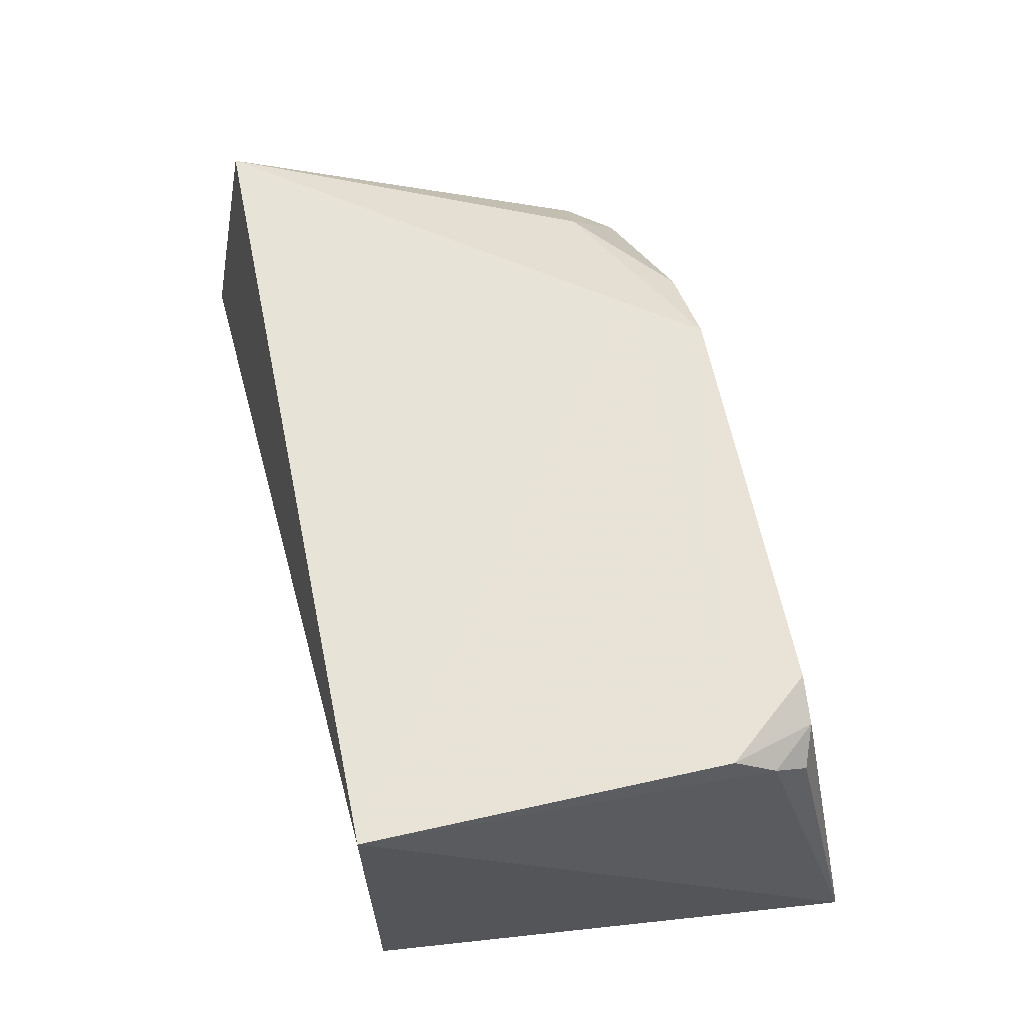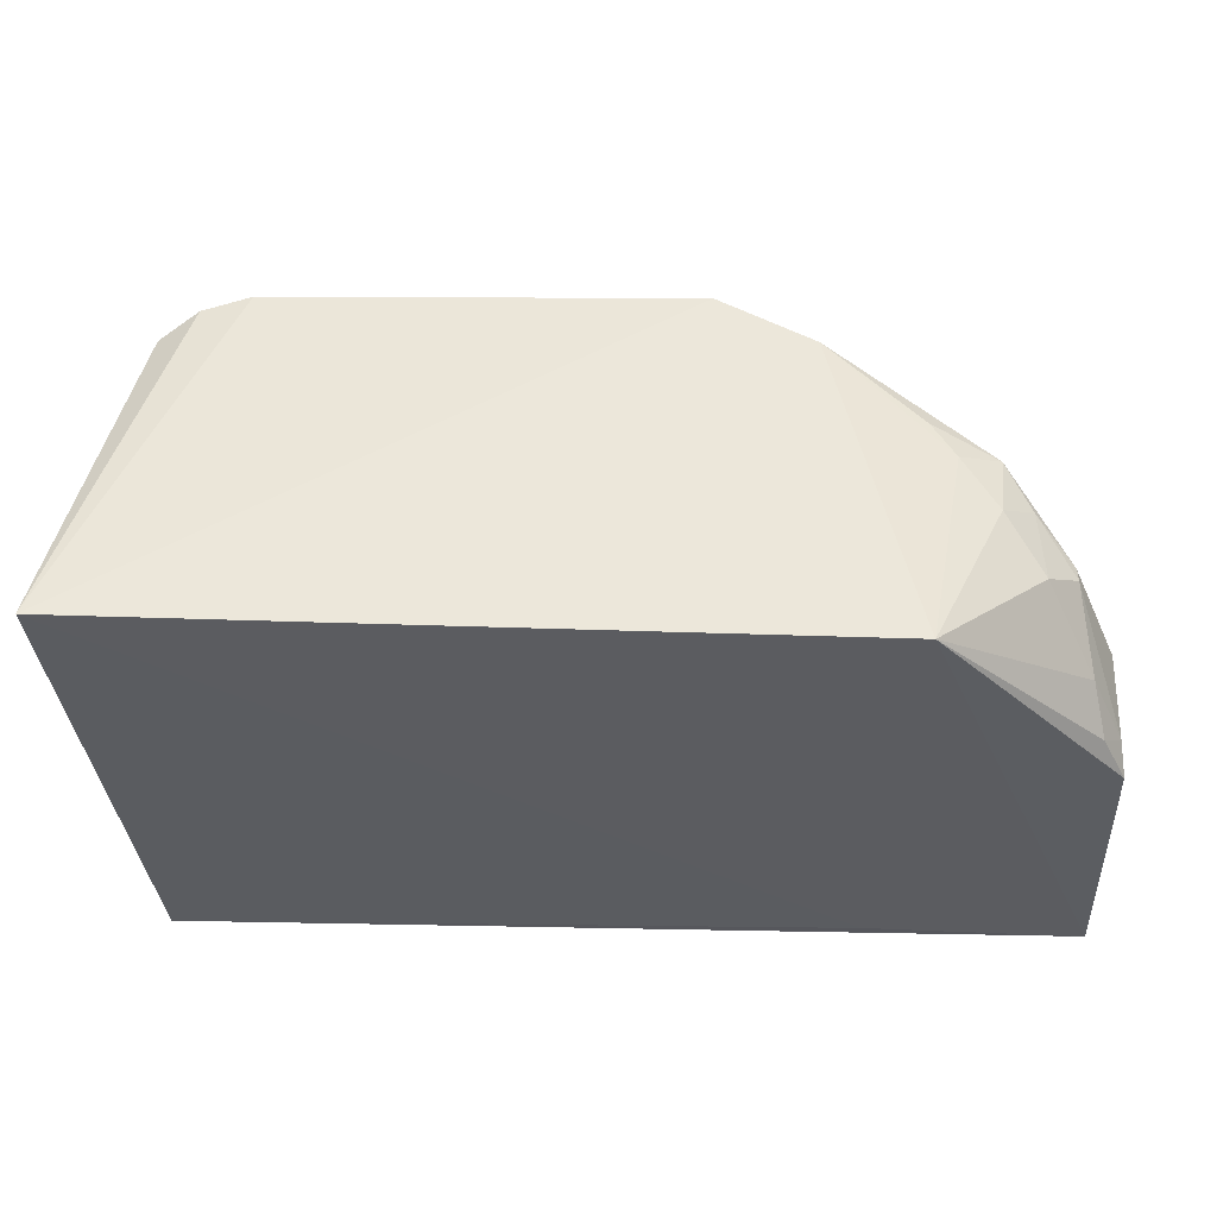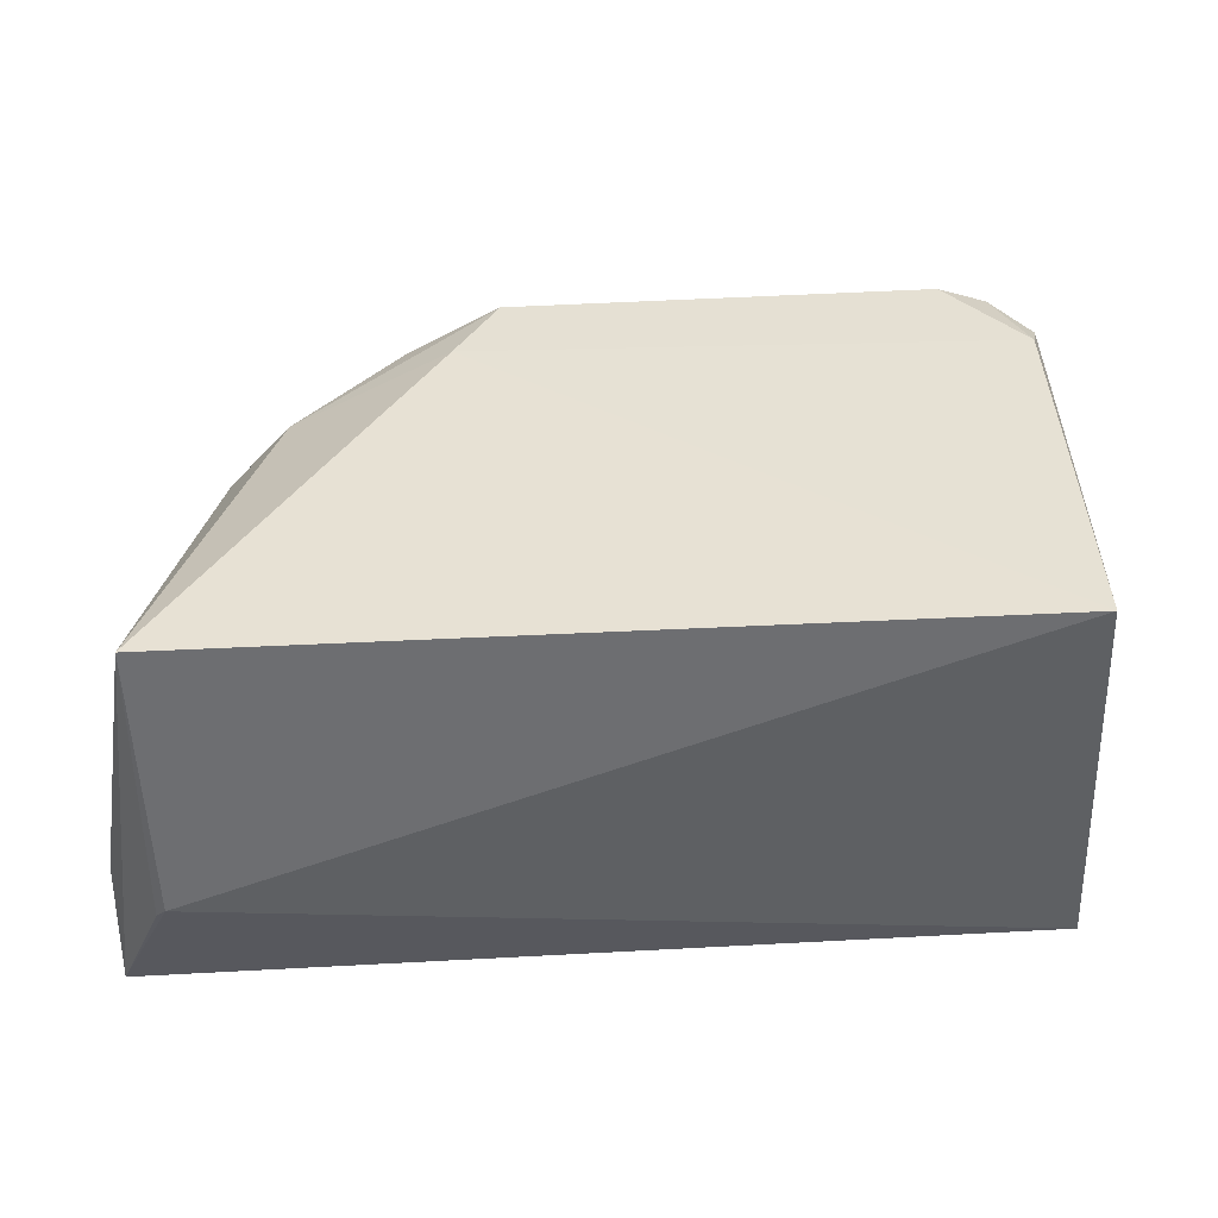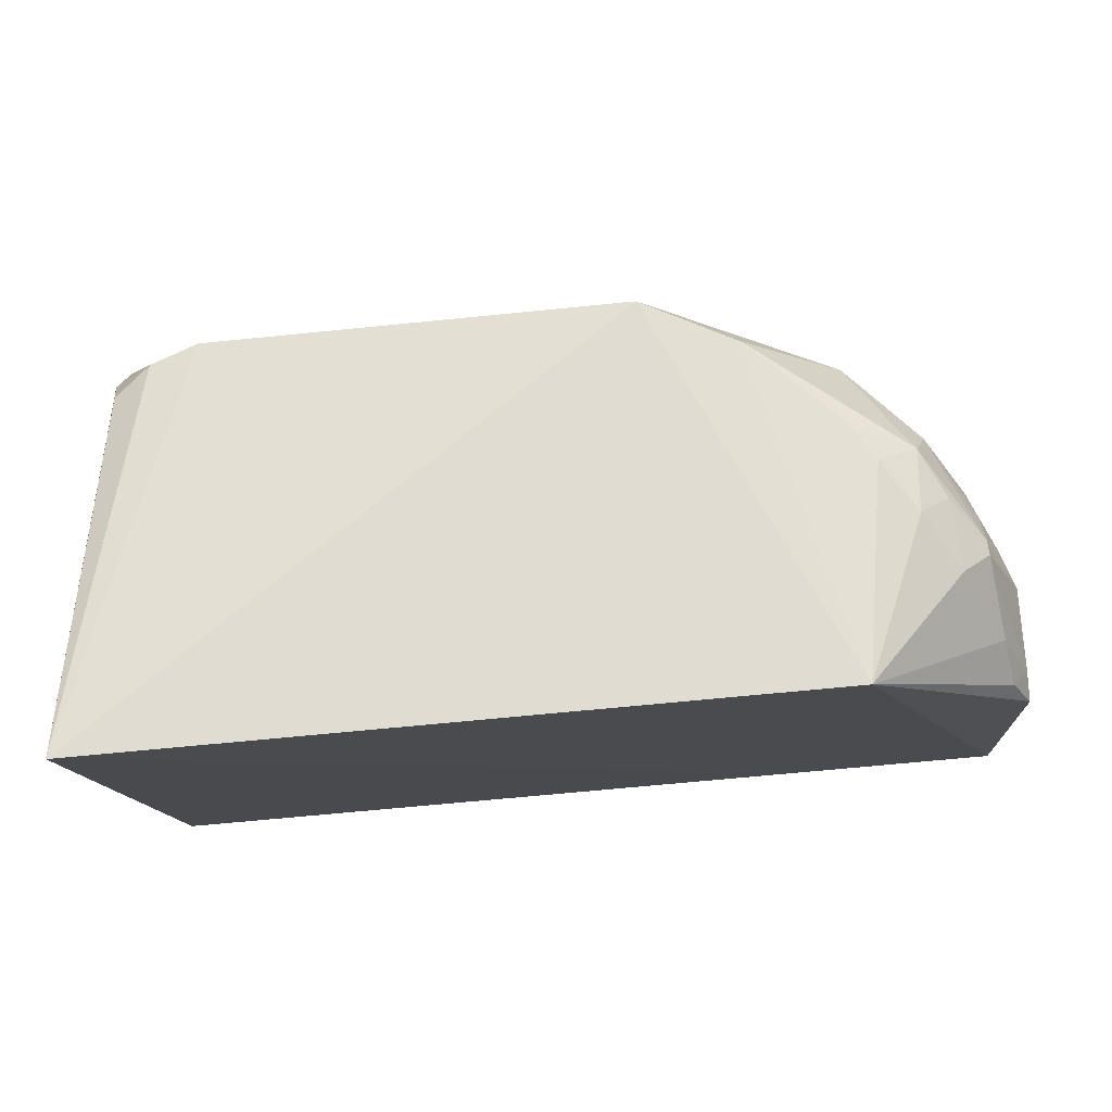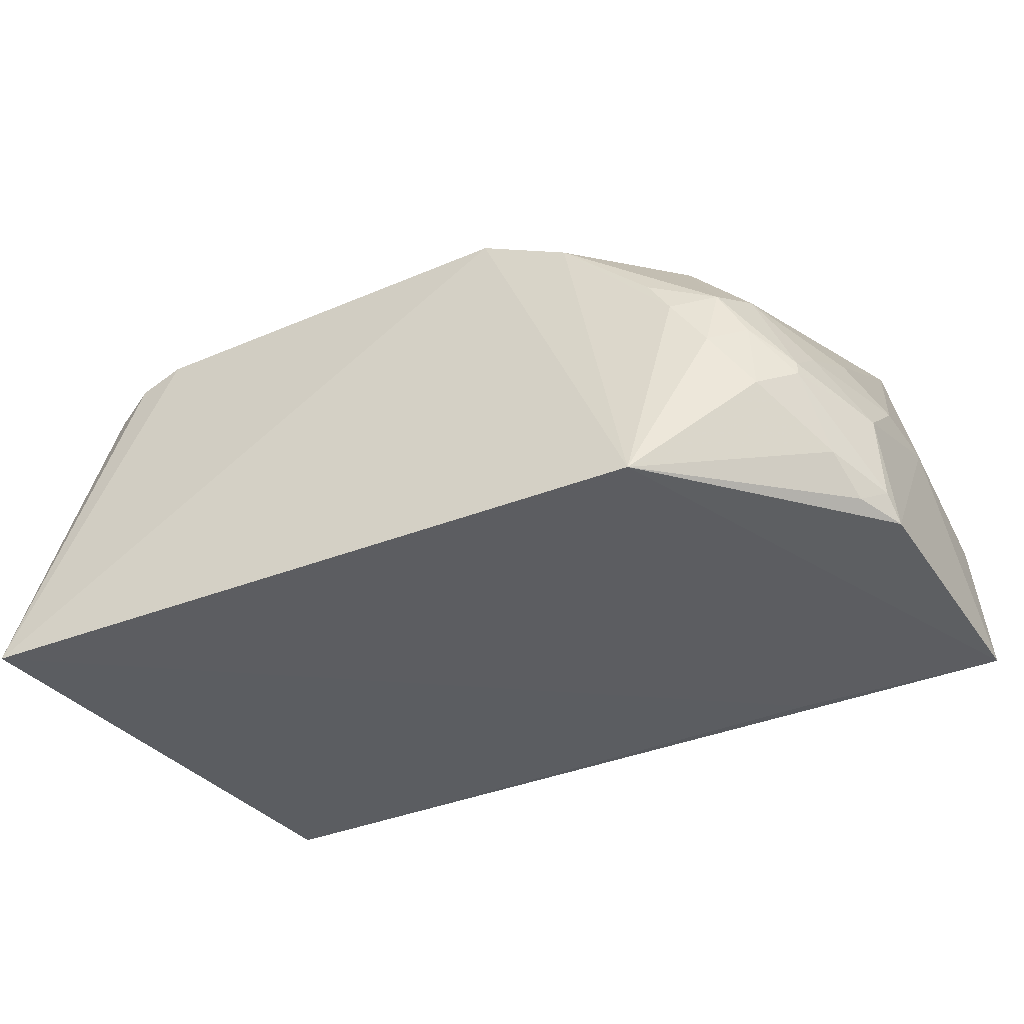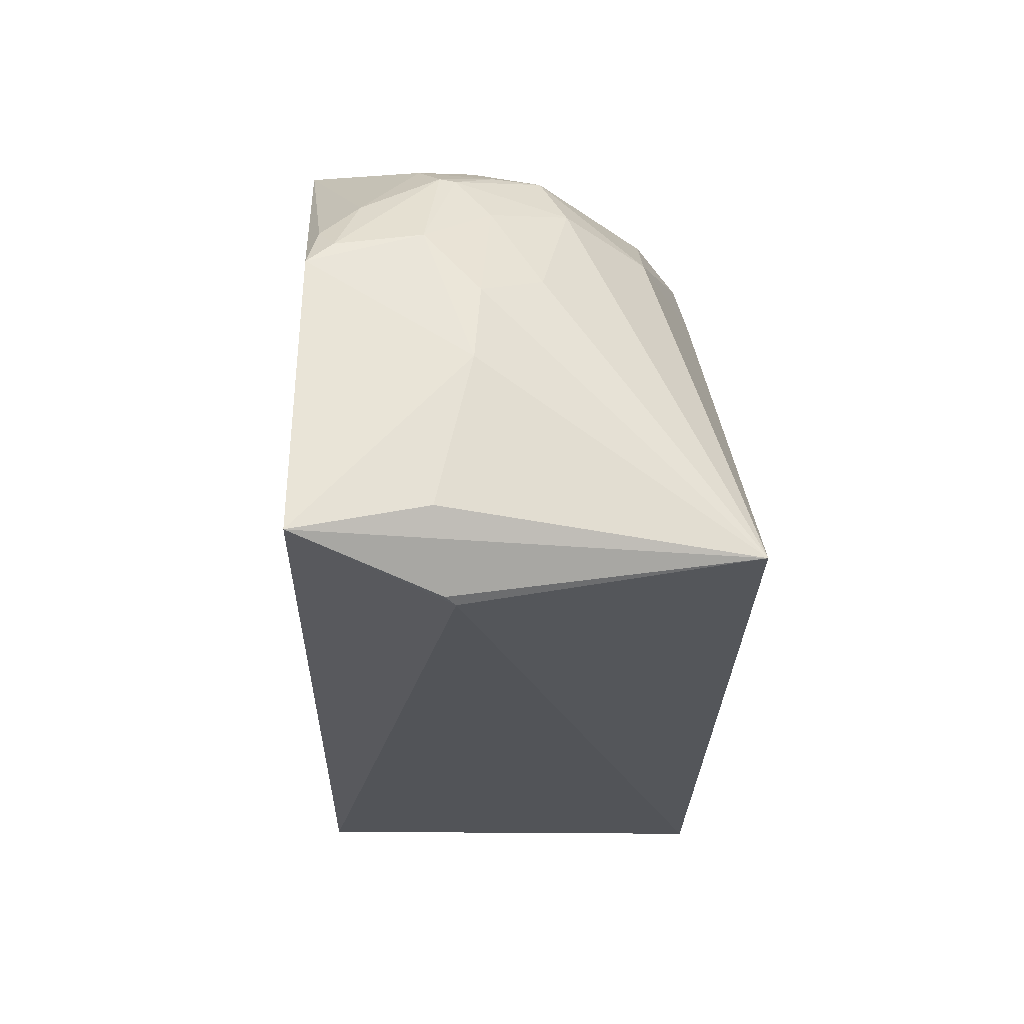
<metadata>
{"format":"obj","ext":"obj","renderer":"f3d","projection":"perspective","resolution":1024,"background":"white","views":[{"elev":64.0,"azim":-101.5,"up":"+Y"},{"elev":54.0,"azim":0.7,"up":"+Z"},{"elev":-43.9,"azim":-176.4,"up":"+Z"},{"elev":74.7,"azim":-5.1,"up":"+Z"},{"elev":-37.2,"azim":28.6,"up":"+Y"},{"elev":-26.7,"azim":88.9,"up":"+Z"}]}
</metadata>
<code>
v 0.03026 0.03663 0.09691
v 0.05658 0.004193 0.07748
v 0.04983 0.04537 0.05145
v -0.02912 0.04489 0.05174
v -0.03352 0.001933 0.1032
v 0.05746 0.003657 0.05013
v 0.021 0.04123 0.09743
v 0.04754 0.02826 0.08878
v 0.03783 0.002783 0.09989
v 0.05688 0.01947 0.06754
v 0.05051 0.01812 0.04641
v -0.02912 0.003418 0.05174
v 0.04068 0.03619 0.08778
v 0.02509 0.0421 0.09037
v -0.0241 0.03883 0.09776
v 0.04575 0.02575 0.09388
v 0.05664 0.01614 0.05295
v 0.05616 0.01476 0.08075
v 0.05151 0.01714 0.04673
v 0.03605 0.003418 0.05174
v -0.02735 0.04145 0.08886
v -0.01956 0.04049 0.0979
v 0.04161 0.02429 0.09629
v 0.05192 0.0175 0.08969
v 0.05632 0.02003 0.07486
v -0.02807 0.03866 0.09315
v 0.03935 0.02802 0.09623
v 0.045 0.01914 0.09559
v 0.0532 0.008718 0.08571
v 0.05306 0.0257 0.0778
v 0.05235 0.0209 0.08565
v -0.02767 0.0363 0.09662
v 0.04828 0.02115 0.09269
v 0.04872 0.01393 0.09301
v 0.05424 0.005098 0.08203
v 0.05624 0.006664 0.07962
v 0.05196 0.01602 0.08995
f 9 7 5
f 9 1 7
f 9 6 2
f 9 5 6
f 10 2 6
f 11 4 3
f 12 5 4
f 12 11 6
f 12 4 11
f 13 7 1
f 13 8 3
f 14 3 4
f 14 13 3
f 14 7 13
f 16 13 1
f 16 8 13
f 17 10 6
f 17 6 3
f 17 3 10
f 18 2 10
f 19 11 3
f 19 3 6
f 19 6 11
f 20 12 6
f 20 6 5
f 20 5 12
f 21 14 4
f 21 7 14
f 22 15 5
f 22 5 7
f 22 21 15
f 22 7 21
f 23 1 9
f 24 8 16
f 25 18 10
f 25 10 3
f 26 21 4
f 26 4 5
f 26 15 21
f 27 23 16
f 27 16 1
f 27 1 23
f 28 23 9
f 28 16 23
f 30 25 3
f 30 3 8
f 31 24 18
f 31 18 25
f 31 25 30
f 31 30 8
f 31 8 24
f 32 26 5
f 32 5 15
f 32 15 26
f 33 24 16
f 33 16 28
f 34 28 9
f 34 33 28
f 34 9 29
f 35 29 9
f 35 9 2
f 36 2 18
f 36 35 2
f 36 29 35
f 37 24 33
f 37 33 34
f 37 34 29
f 37 29 36
f 37 36 18
f 37 18 24

</code>
